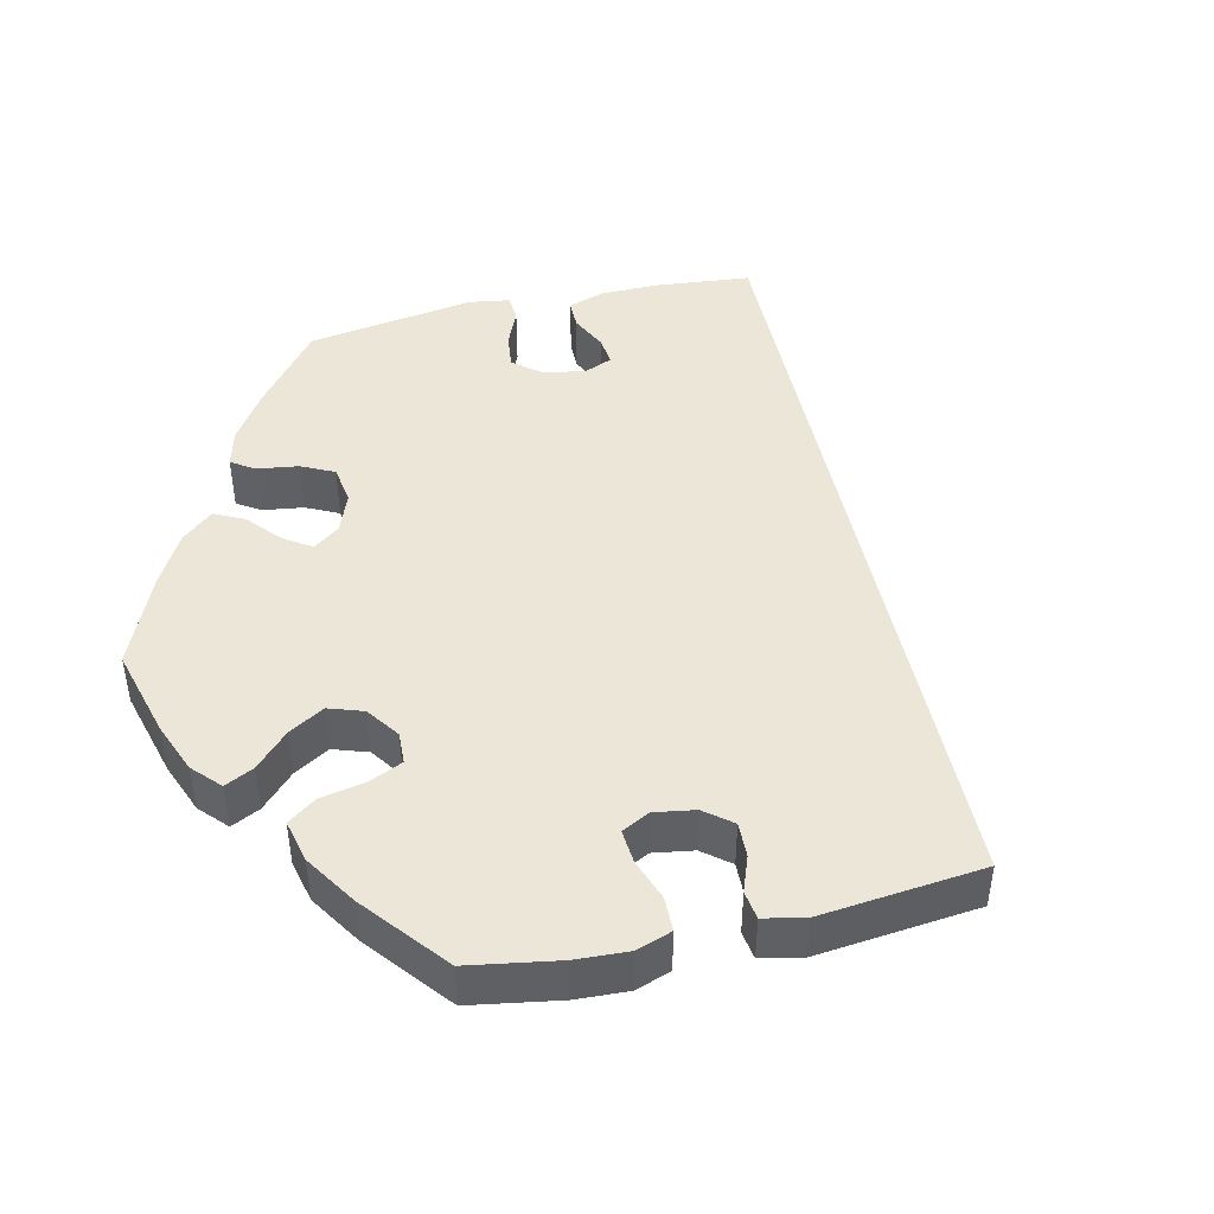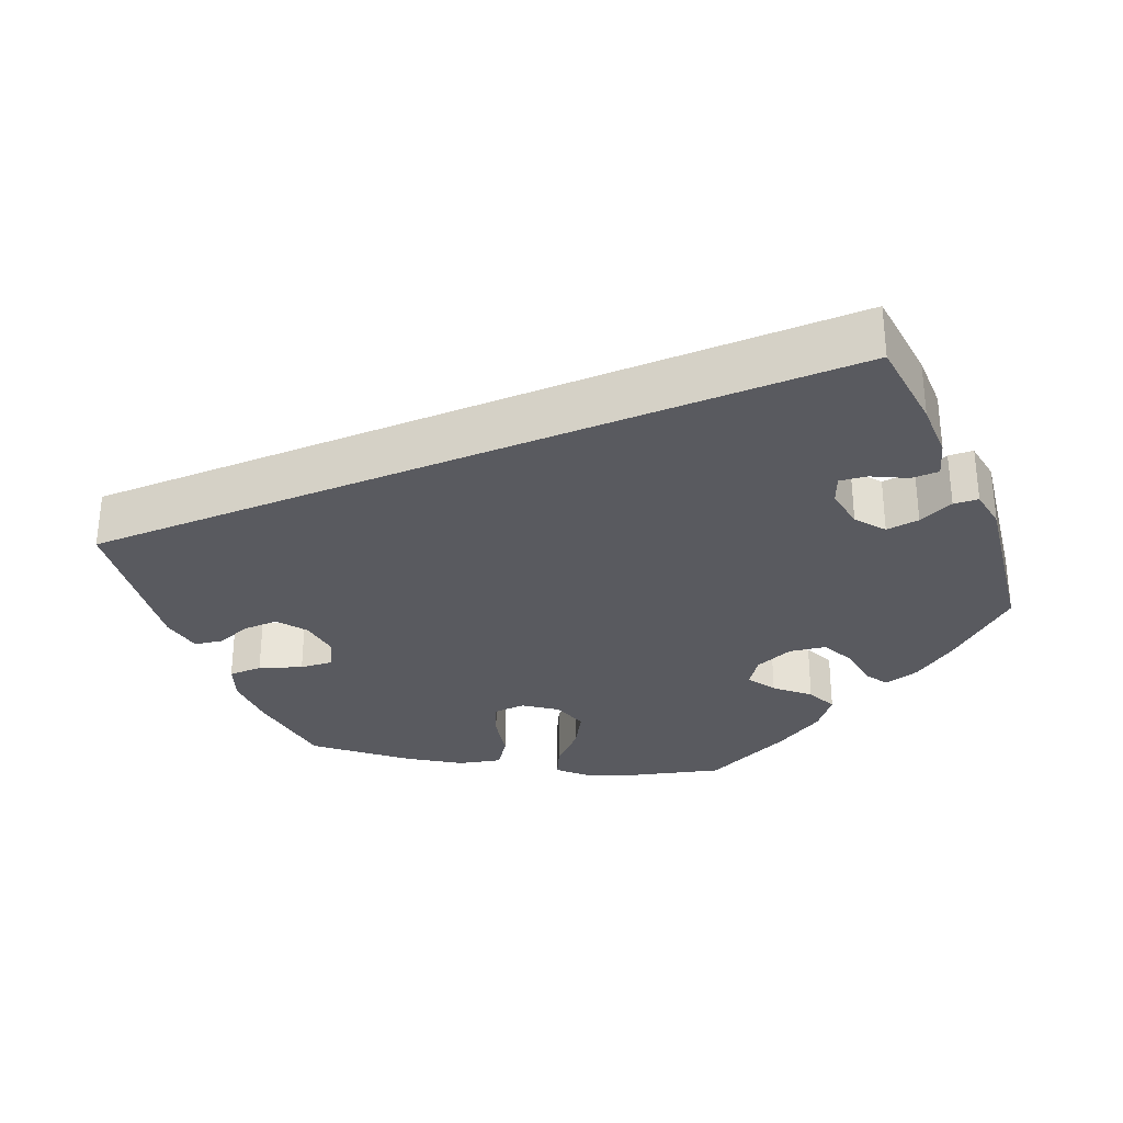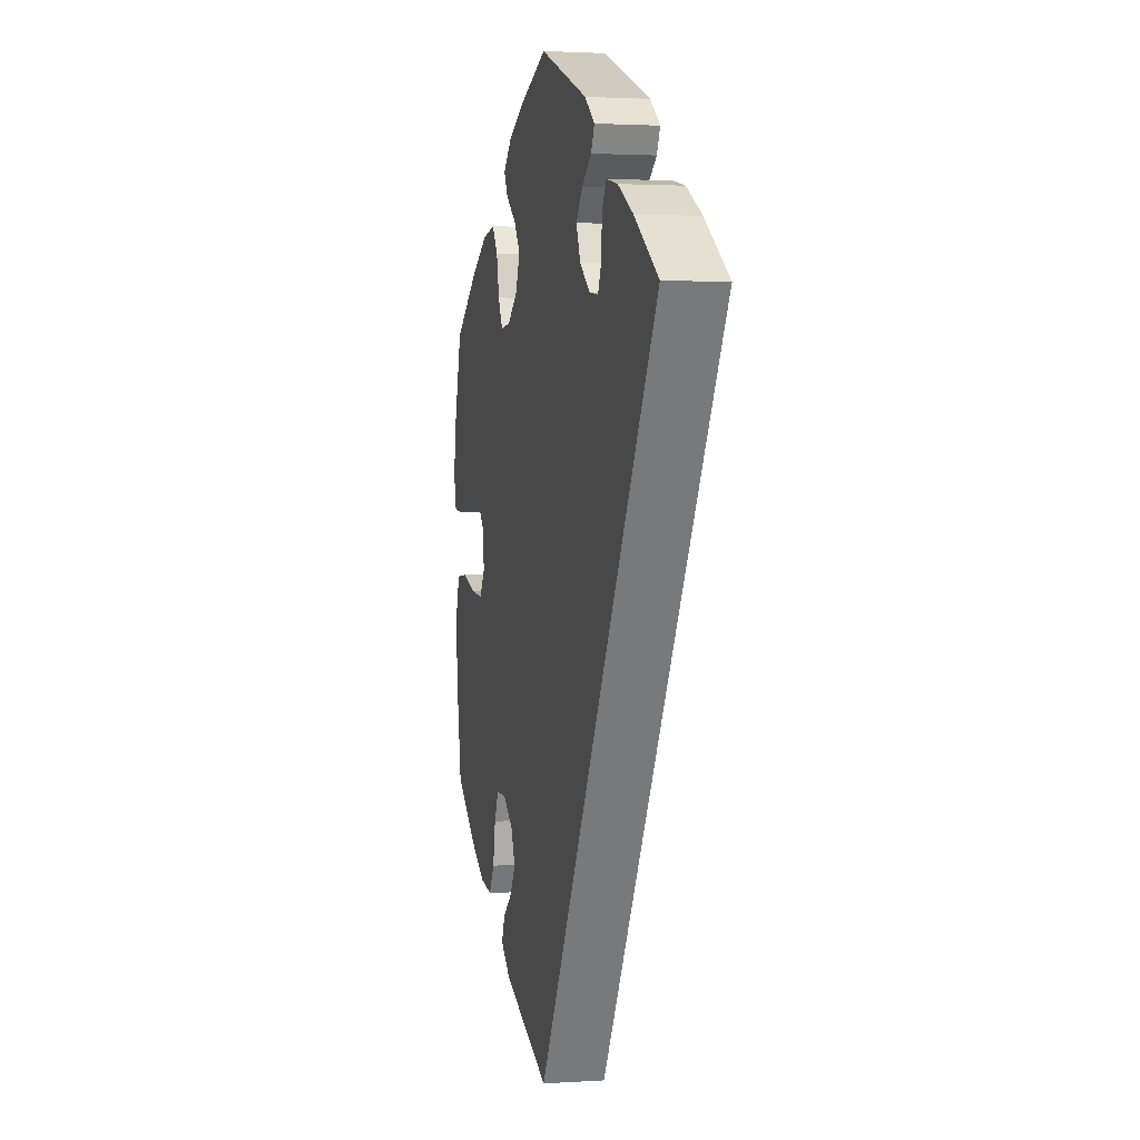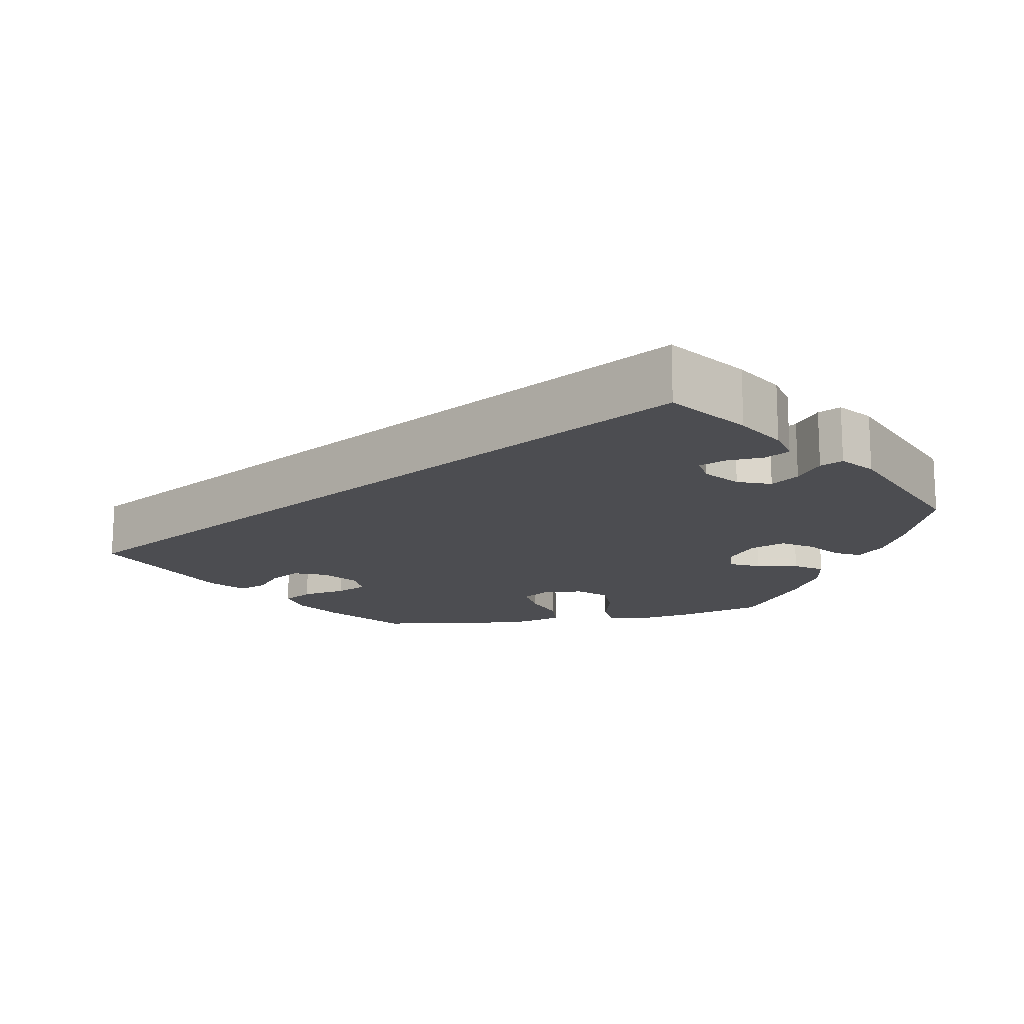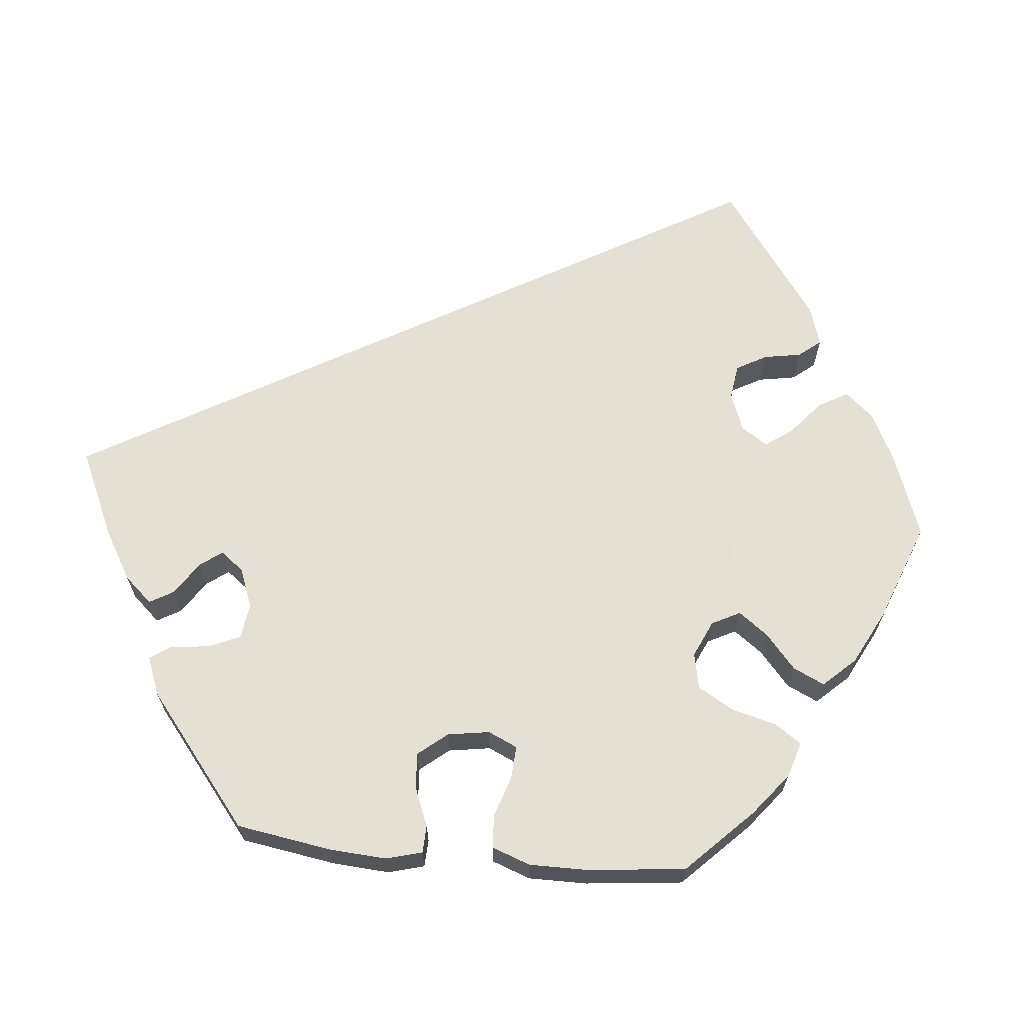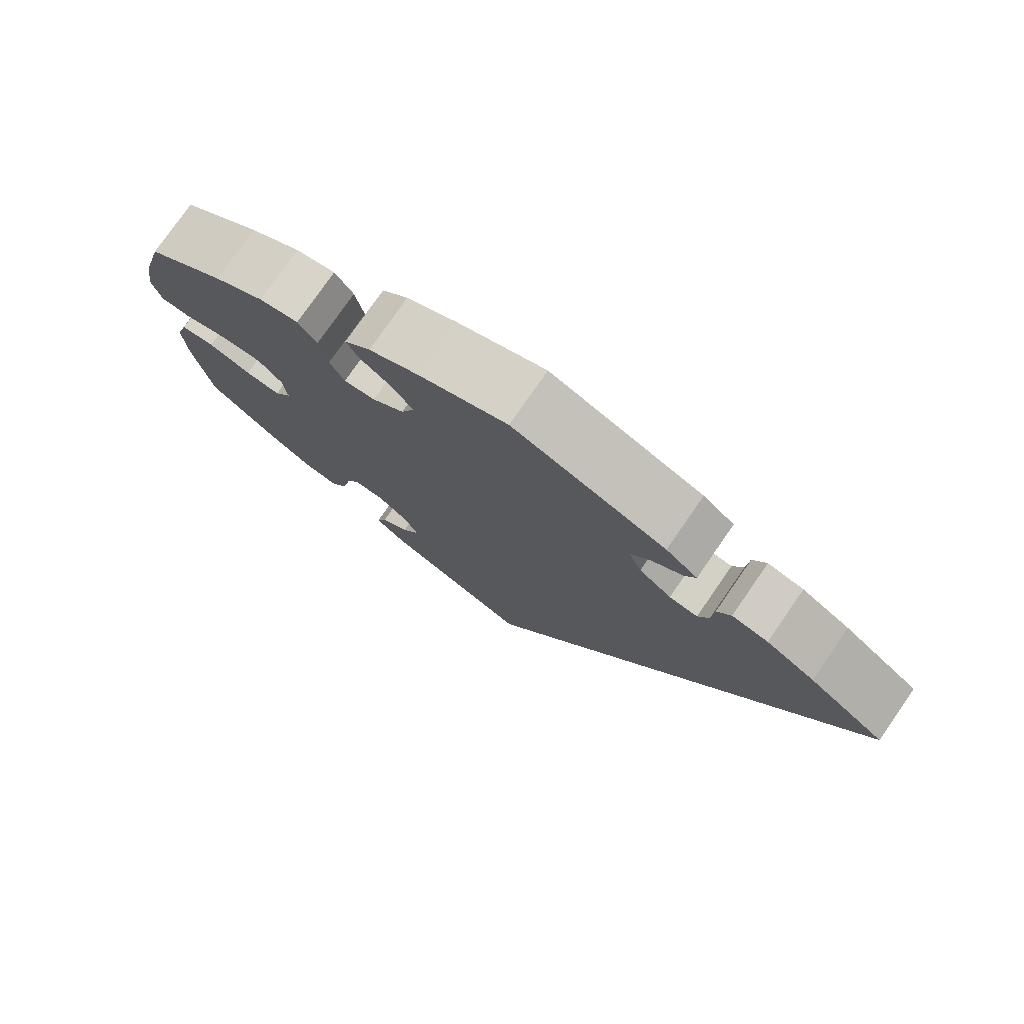
<metadata>
{"format":"obj","ext":"obj","renderer":"f3d","projection":"perspective","resolution":1024,"background":"white","views":[{"elev":46.3,"azim":137.1,"up":"+Y"},{"elev":-31.9,"azim":-97.6,"up":"+Y"},{"elev":2.0,"azim":-103.1,"up":"+Z"},{"elev":-16.2,"azim":-78.9,"up":"+Y"},{"elev":66.2,"azim":35.6,"up":"+Y"},{"elev":77.2,"azim":-145.3,"up":"+Z"}]}
</metadata>
<code>
v -0.501 0.07 0.288
v -0.402 0.07 0.359
v -0.339 0.07 0.395
v -0.292 0.07 0.405
v -0.274 0.07 0.374
v -0.271 0.07 0.324
v -0.257 0.07 0.291
v -0.22 0.07 0.296
v -0.178 0.07 0.33
v -0.161 0.07 0.373
v -0.187 0.07 0.408
v -0.227 0.07 0.438
v -0.241 0.07 0.467
v -0.2 0.07 0.5
v -0.001 0.07 0.578
v 0.114 0.07 0.534
v 0.179 0.07 0.502
v 0.213 0.07 0.468
v 0.197 0.07 0.437
v 0.155 0.07 0.404
v 0.129 0.07 0.366
v 0.146 0.07 0.321
v 0.188 0.07 0.287
v 0.229 0.07 0.283
v 0.248 0.07 0.321
v 0.259 0.07 0.375
v 0.283 0.07 0.41
v 0.334 0.07 0.401
v 0.399 0.07 0.363
v 0.5 0.07 0.289
v 0.53 0.07 0.176
v 0.54 0.07 0.108
v 0.529 0.07 0.062
v 0.488 0.07 0.059
v 0.43 0.07 0.075
v 0.378 0.07 0.075
v 0.347 0.07 0.04
v 0.342 0.07 -0.011
v 0.364 0.07 -0.045
v 0.41 0.07 -0.04
v 0.466 0.07 -0.021
v 0.51 0.07 -0.025
v 0.526 0.07 -0.078
v 0.522 0.07 -0.156
v 0.5 0.07 -0.289
v 0.41 0.07 -0.363
v 0.353 0.07 -0.4
v 0.306 0.07 -0.409
v 0.284 0.07 -0.372
v 0.274 0.07 -0.316
v 0.256 0.07 -0.277
v 0.216 0.07 -0.279
v 0.175 0.07 -0.312
v 0.158 0.07 -0.354
v 0.181 0.07 -0.392
v 0.218 0.07 -0.423
v 0.231 0.07 -0.457
v 0.191 0.07 -0.493
v 0 0.07 -0.578
v -0.501 0 0.288
v -0.402 0 0.359
v -0.339 0 0.395
v -0.292 0 0.405
v -0.274 0 0.374
v -0.271 0 0.324
v -0.257 0 0.291
v -0.22 0 0.296
v -0.178 0 0.33
v -0.161 0 0.373
v -0.187 0 0.408
v -0.227 0 0.438
v -0.241 0 0.467
v -0.2 0 0.5
v -0.001 0 0.578
v 0.114 0 0.534
v 0.179 0 0.502
v 0.213 0 0.468
v 0.197 0 0.437
v 0.155 0 0.404
v 0.129 0 0.366
v 0.146 0 0.321
v 0.188 0 0.287
v 0.229 0 0.283
v 0.248 0 0.321
v 0.259 0 0.375
v 0.283 0 0.41
v 0.334 0 0.401
v 0.399 0 0.363
v 0.5 0 0.289
v 0.53 0 0.176
v 0.54 0 0.108
v 0.529 0 0.062
v 0.488 0 0.059
v 0.43 0 0.075
v 0.378 0 0.075
v 0.347 0 0.04
v 0.342 0 -0.011
v 0.364 0 -0.045
v 0.41 0 -0.04
v 0.466 0 -0.021
v 0.51 0 -0.025
v 0.526 0 -0.078
v 0.522 0 -0.156
v 0.5 0 -0.289
v 0.41 0 -0.363
v 0.353 0 -0.4
v 0.306 0 -0.409
v 0.284 0 -0.372
v 0.274 0 -0.316
v 0.256 0 -0.277
v 0.216 0 -0.279
v 0.175 0 -0.312
v 0.158 0 -0.354
v 0.181 0 -0.392
v 0.218 0 -0.423
v 0.231 0 -0.457
v 0.191 0 -0.493
v 0 0 -0.578
f 55 56 57 58
f 54 55 58 59
f 53 54 59 1
f 47 48 49 50
f 47 50 51
f 46 47 51
f 45 46 51
f 44 45 51
f 43 44 51 52
f 40 41 42 43
f 39 40 43 52
f 32 33 34 35
f 32 35 36
f 31 32 36
f 30 31 36
f 29 30 36 37
f 25 26 27 28
f 24 25 28 29
f 17 18 19 20
f 17 20 21
f 16 17 21
f 15 16 21
f 14 15 21 22
f 11 12 13 14
f 10 11 14 22
f 3 4 5 6
f 3 6 7
f 2 3 7
f 1 2 7
f 53 1 7
f 38 39 52 53
f 37 38 53 7
f 24 29 37
f 23 24 37 7
f 9 10 22 23
f 8 9 23
f 7 8 23
f 117 116 115 114
f 118 117 114 113
f 60 118 113 112
f 109 108 107 106
f 110 109 106
f 110 106 105
f 110 105 104
f 110 104 103
f 111 110 103 102
f 102 101 100 99
f 111 102 99 98
f 94 93 92 91
f 95 94 91
f 95 91 90
f 95 90 89
f 96 95 89 88
f 87 86 85 84
f 88 87 84 83
f 79 78 77 76
f 80 79 76
f 80 76 75
f 80 75 74
f 81 80 74 73
f 73 72 71 70
f 81 73 70 69
f 65 64 63 62
f 66 65 62
f 66 62 61
f 66 61 60
f 66 60 112
f 112 111 98 97
f 66 112 97 96
f 96 88 83
f 66 96 83 82
f 82 81 69 68
f 82 68 67
f 82 67 66
f 1 60 61 2
f 2 61 62 3
f 3 62 63 4
f 4 63 64 5
f 5 64 65 6
f 6 65 66 7
f 7 66 67 8
f 8 67 68 9
f 9 68 69 10
f 10 69 70 11
f 11 70 71 12
f 12 71 72 13
f 13 72 73 14
f 14 73 74 15
f 15 74 75 16
f 16 75 76 17
f 17 76 77 18
f 18 77 78 19
f 19 78 79 20
f 20 79 80 21
f 21 80 81 22
f 22 81 82 23
f 23 82 83 24
f 24 83 84 25
f 25 84 85 26
f 26 85 86 27
f 27 86 87 28
f 28 87 88 29
f 29 88 89 30
f 30 89 90 31
f 31 90 91 32
f 32 91 92 33
f 33 92 93 34
f 34 93 94 35
f 35 94 95 36
f 36 95 96 37
f 37 96 97 38
f 38 97 98 39
f 39 98 99 40
f 40 99 100 41
f 41 100 101 42
f 42 101 102 43
f 43 102 103 44
f 44 103 104 45
f 45 104 105 46
f 46 105 106 47
f 47 106 107 48
f 48 107 108 49
f 49 108 109 50
f 50 109 110 51
f 51 110 111 52
f 52 111 112 53
f 53 112 113 54
f 54 113 114 55
f 55 114 115 56
f 56 115 116 57
f 57 116 117 58
f 58 117 118 59
f 59 118 60 1

</code>
